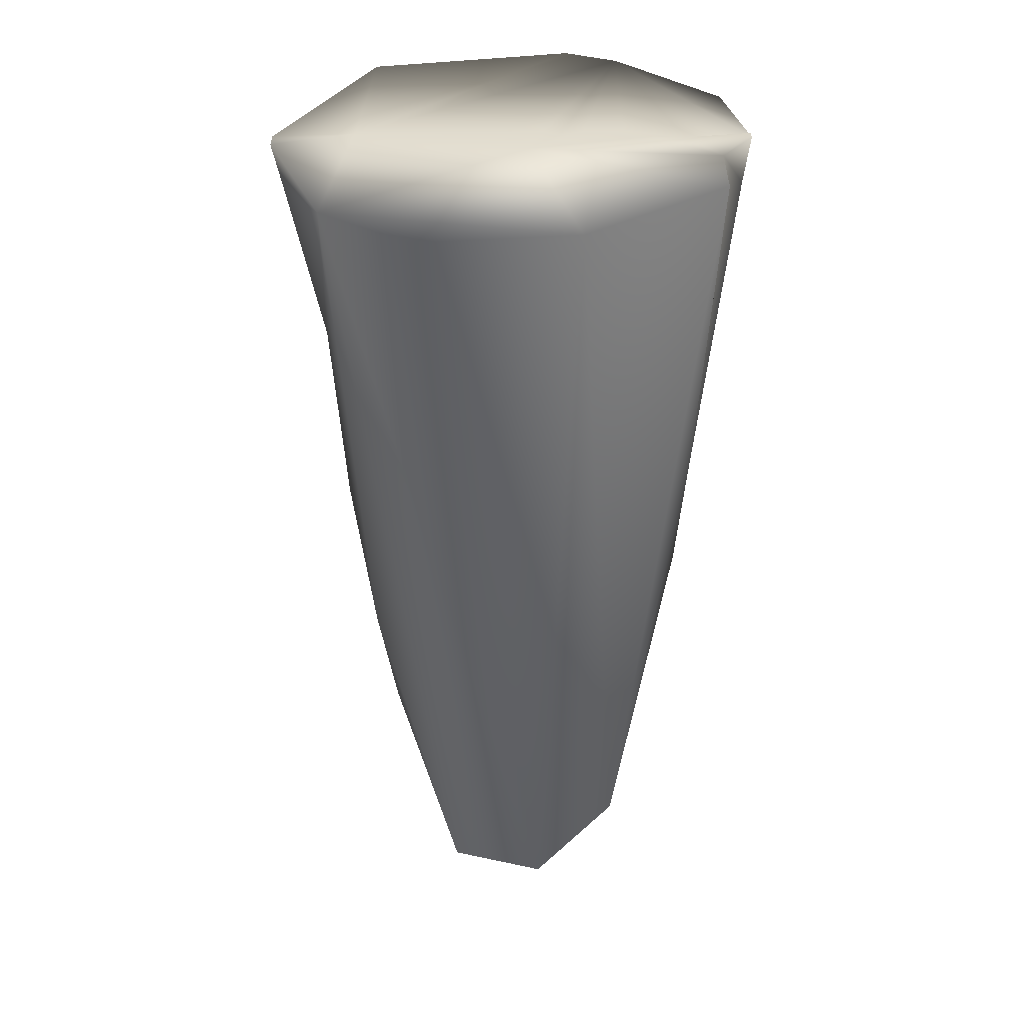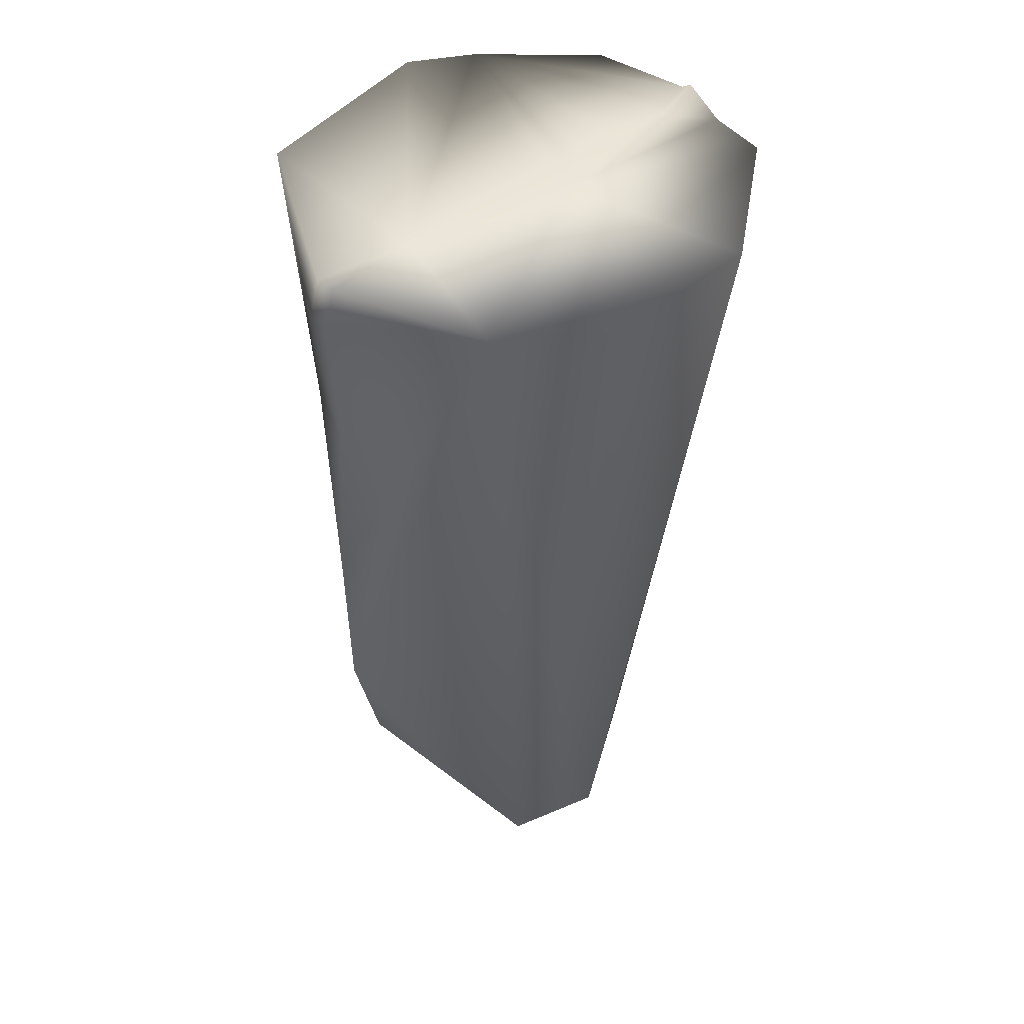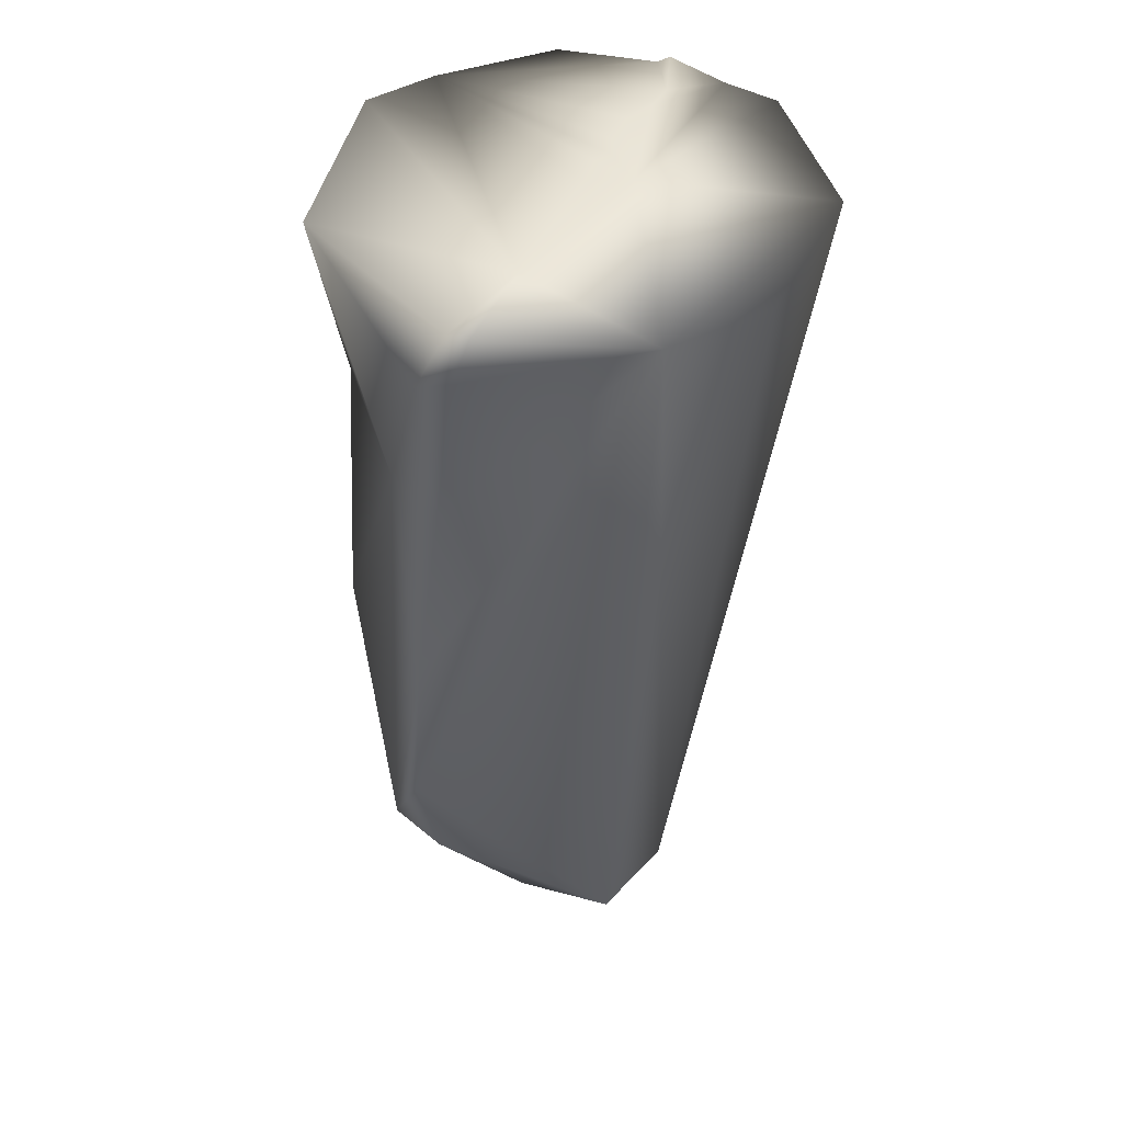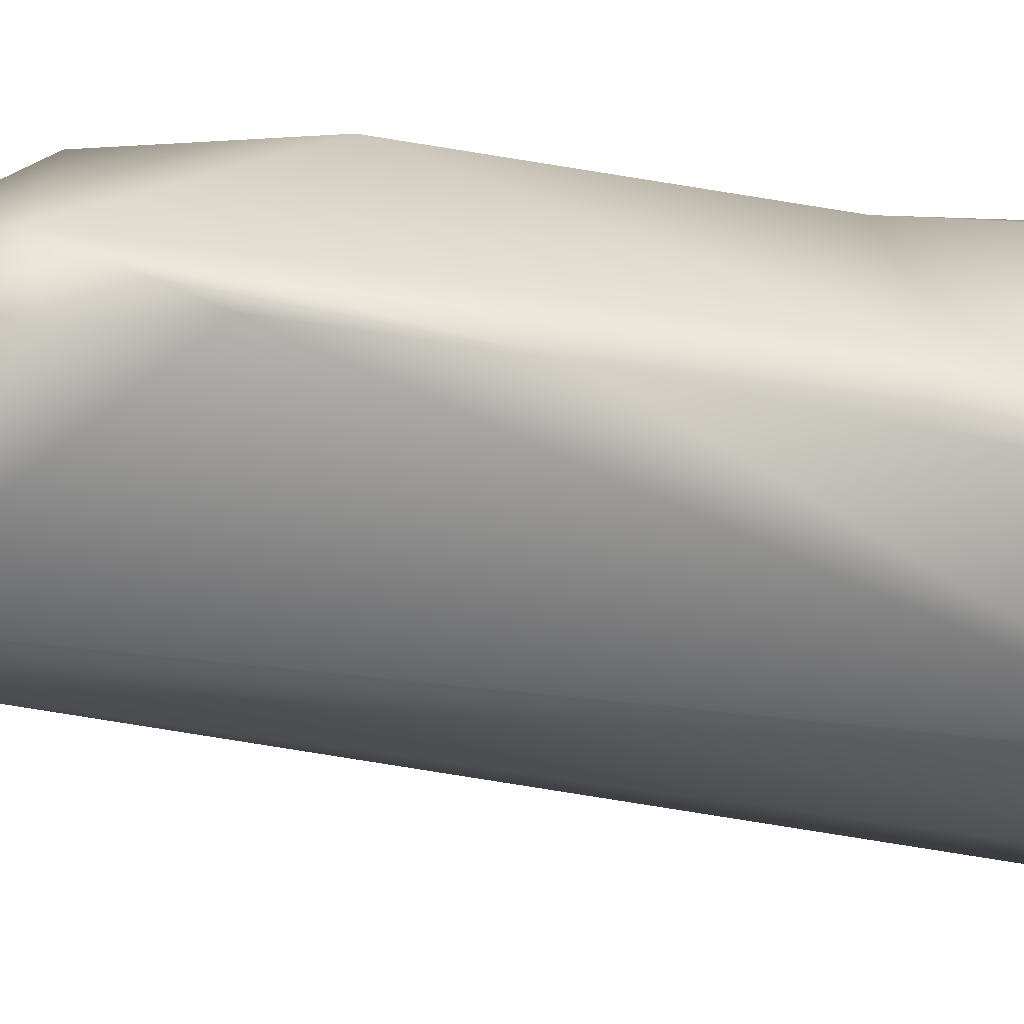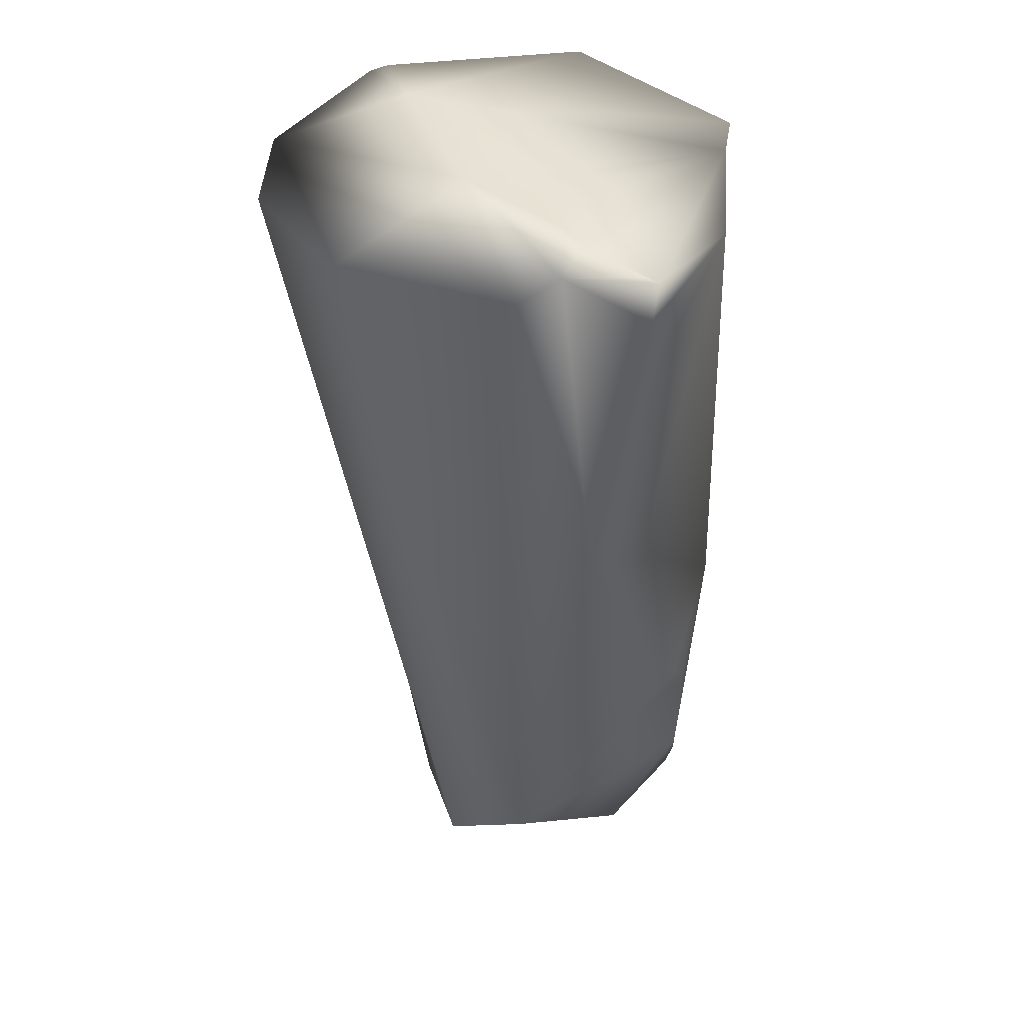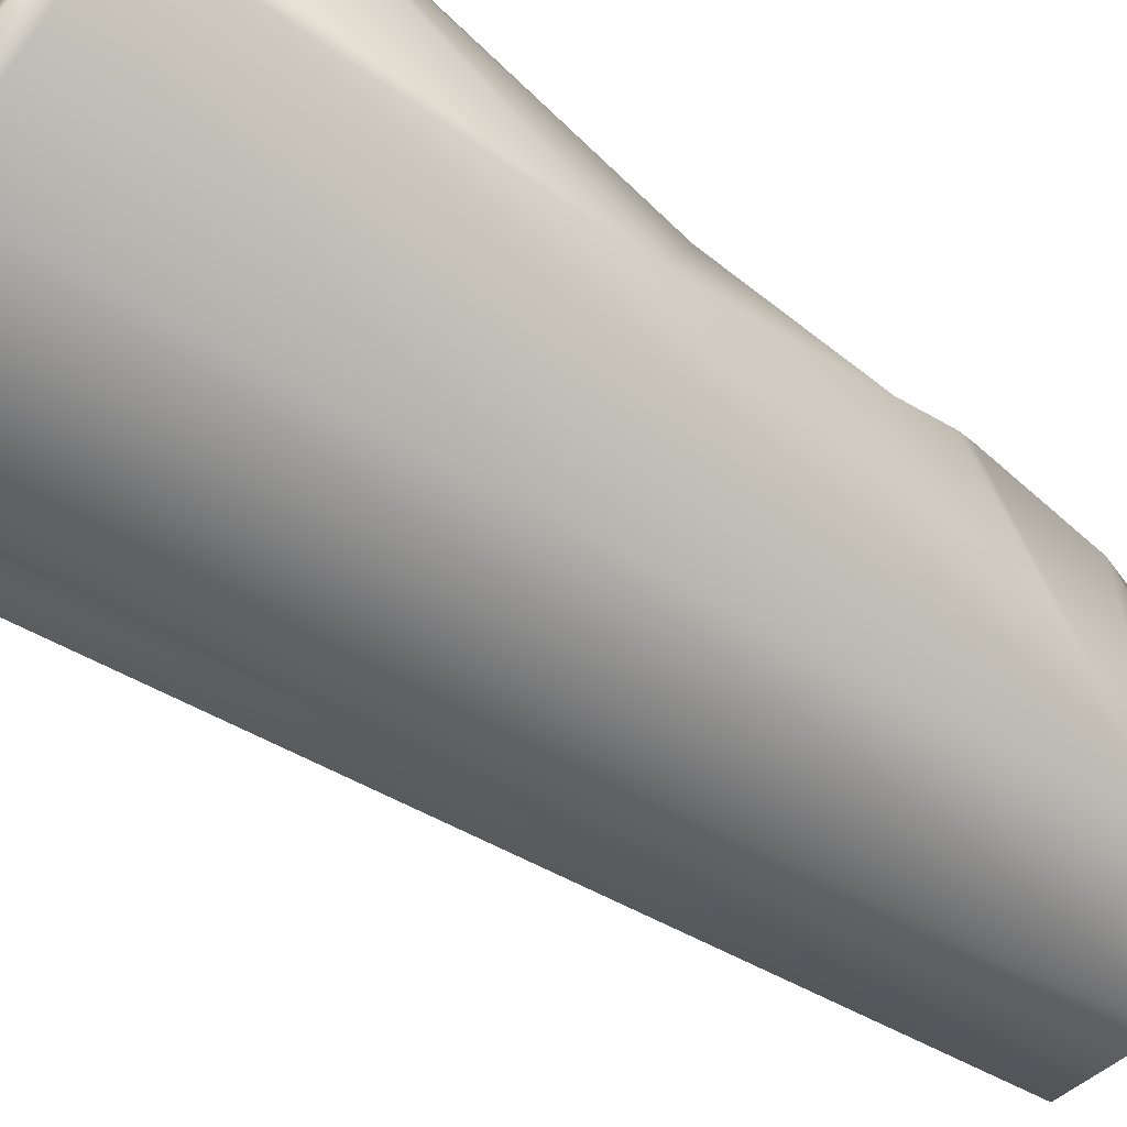
<metadata>
{"format":"obj","ext":"obj","renderer":"f3d","projection":"perspective","resolution":1024,"background":"white","views":[{"elev":33.3,"azim":179.3,"up":"+Y"},{"elev":43.9,"azim":136.3,"up":"+Y"},{"elev":42.3,"azim":112.0,"up":"+Y"},{"elev":-4.6,"azim":72.8,"up":"+Z"},{"elev":41.2,"azim":-124.1,"up":"+Y"},{"elev":-61.9,"azim":-129.2,"up":"+Z"}]}
</metadata>
<code>
g default
v 0.1269 -0.03432 -0.2715
v 0.1818 -0.9448 0.1033
v 0.09439 -1.076 -0.09657
v -0.1933 -0.7699 0.1381
v 0.02635 -0.6848 0.2838
v -0.209 -0.6722 0.05967
v 0.2356 -0.577 0.08798
v -0.2151 -0.4829 0.03676
v -0.2607 -0.08495 -0.003257
v 0.2784 -0.1177 0.05146
v 0.1837 -0.02066 0.2155
v 0.07837 -0.2854 0.2328
v 0.2983 -0.02687 -0.0196
v -0.03411 -1.102 0.01882
v -0.0206 -1.08 -0.1285
v 0.298 -0.02692 0.00516
v -0.05819 -0.02094 0.2618
v -0.2687 -0.02725 -0.003199
v -0.2644 -0.01529 -0.01961
v -0.05841 -0.01992 -0.2845
v -0.1865 -0.01022 -0.04385
v -0.06865 -0.0104 -0.0228
v 0.03212 -1.084 0.1636
v -0.1705 -0.9663 0.1393
v -0.1229 -1.007 -0.07934
v -0.176 -0.9363 0.1476
v -0.1844 -0.9114 0.1413
v -0.01927 -0.9 0.2677
v -0.1999 -0.7479 0.1162
v 0.2085 -0.8186 0.1173
v -0.08638 -0.711 0.2591
v 0.1421 -0.9547 0.1819
v 0.2508 -0.3127 0.0479
v -0.2131 -0.4573 -0.03905
v 0.2315 -0.2881 0.1086
v -0.2505 -0.1352 0.02783
v 0.2889 -0.09266 0.004837
v -0.2413 -0.02073 0.108
v 0.0876 -1.096 0.02841
v -0.1255 -1.095 0.08576
v -0.07523 -1.104 0.05092
v -0.2258 -0.02018 -0.1599
v 0.198 -0.01004 -0.02883
v -0.2244 -0.01001 -0.09857
v -0.002209 -0.01024 -0.07479
v 0.2316 -0.03438 -0.1934
v -0.02163 -0.0104 -0.02211
v 0.01786 -0.01037 -0.02574
v -0.1187 -0.01057 0.2054
v -0.04079 -0.01038 -0.03352
v -0.1142 -0.01038 -0.02296
v -0.1496 -0.01029 -0.04038
g GREEN_LEG_L
f 39 3 2
f 39 2 23
f 2 32 23
f 23 28 40
f 40 25 15
f 24 27 40
f 28 24 40
f 3 46 30
f 24 26 27
f 27 25 40
f 28 23 32
f 3 30 2
f 28 26 24
f 15 46 3
f 28 27 26
f 30 32 2
f 5 28 32
f 5 31 28
f 28 31 27
f 27 31 4
f 27 4 25
f 25 34 42
f 30 7 32
f 25 4 29
f 4 31 29
f 25 29 6
f 46 7 30
f 15 1 46
f 35 5 32
f 12 31 5
f 25 6 34
f 7 35 32
f 29 31 6
f 35 12 5
f 34 6 8
f 6 31 8
f 46 33 7
f 33 35 7
f 31 12 49
f 15 25 20
f 46 37 33
f 8 36 34
f 35 11 12
f 31 38 8
f 37 10 33
f 10 35 33
f 31 49 38
f 8 38 36
f 12 17 49
f 34 36 9
f 34 44 42
f 46 13 37
f 13 16 37
f 16 10 37
f 10 11 35
f 9 36 38
f 9 38 18
f 34 9 44
f 10 16 11
f 16 43 11
f 12 11 17
f 18 19 44
f 9 18 44
f 42 20 25
f 20 1 15
f 40 39 23
f 14 39 41
f 15 39 14
f 40 15 14
f 40 14 41
f 3 39 15
f 41 39 40
f 13 43 16
f 11 43 17
f 17 43 49
f 38 49 18
f 49 21 18
f 18 21 19
f 21 44 19
f 44 45 42
f 42 45 20
f 20 45 46
f 1 20 46
f 46 43 13
f 21 52 44
f 47 48 45
f 48 47 49
f 47 45 50
f 45 48 43
f 48 49 43
f 50 49 47
f 50 22 49
f 50 45 22
f 22 51 49
f 51 22 45
f 52 51 45
f 46 45 43
f 51 21 49
f 51 52 21
f 52 45 44

</code>
